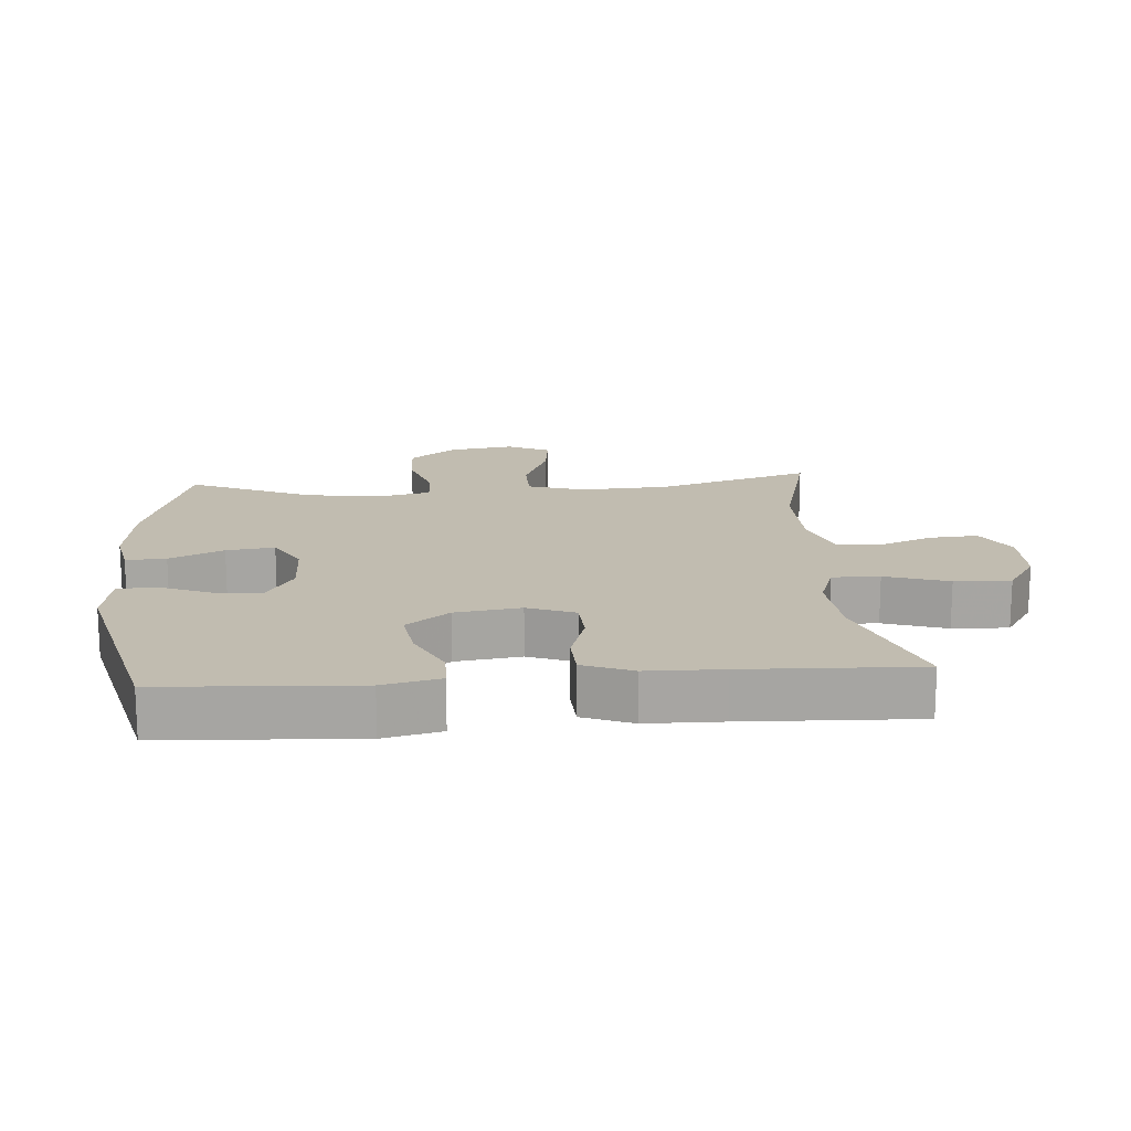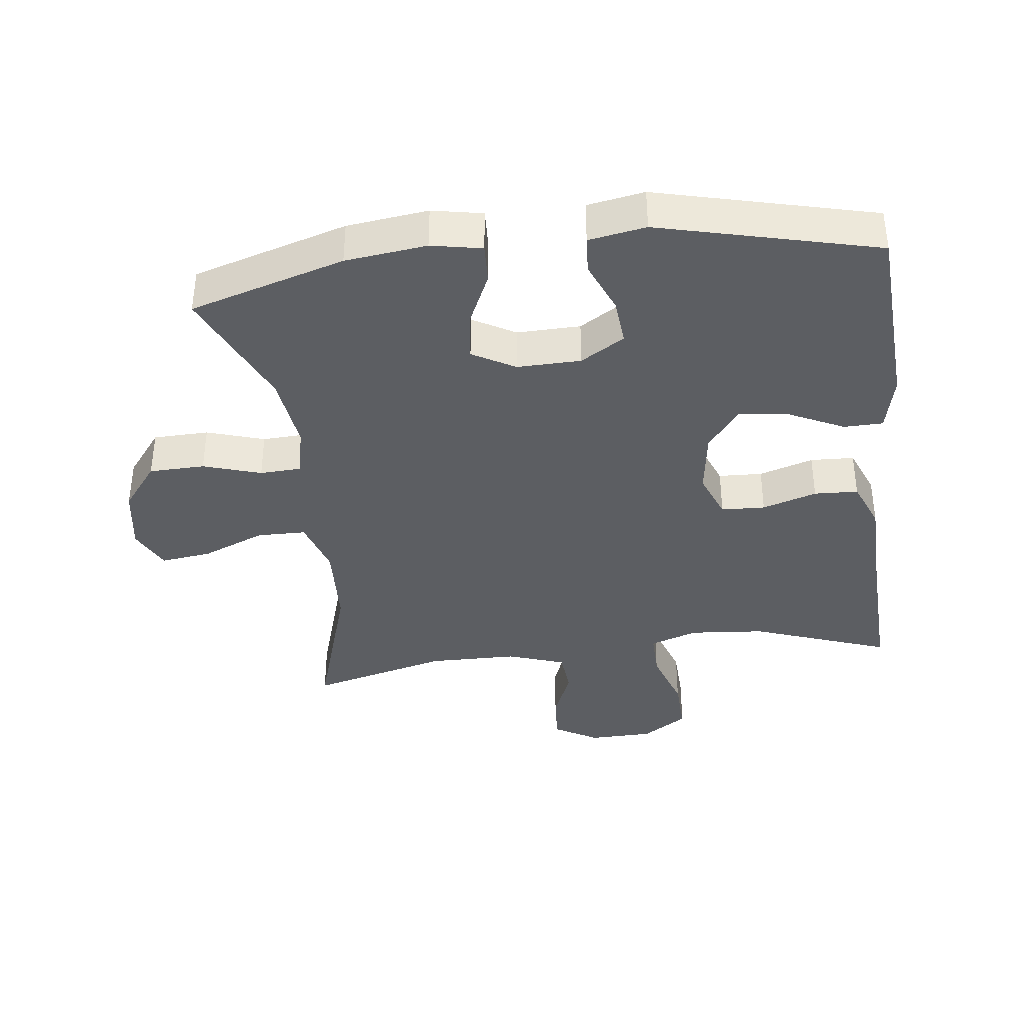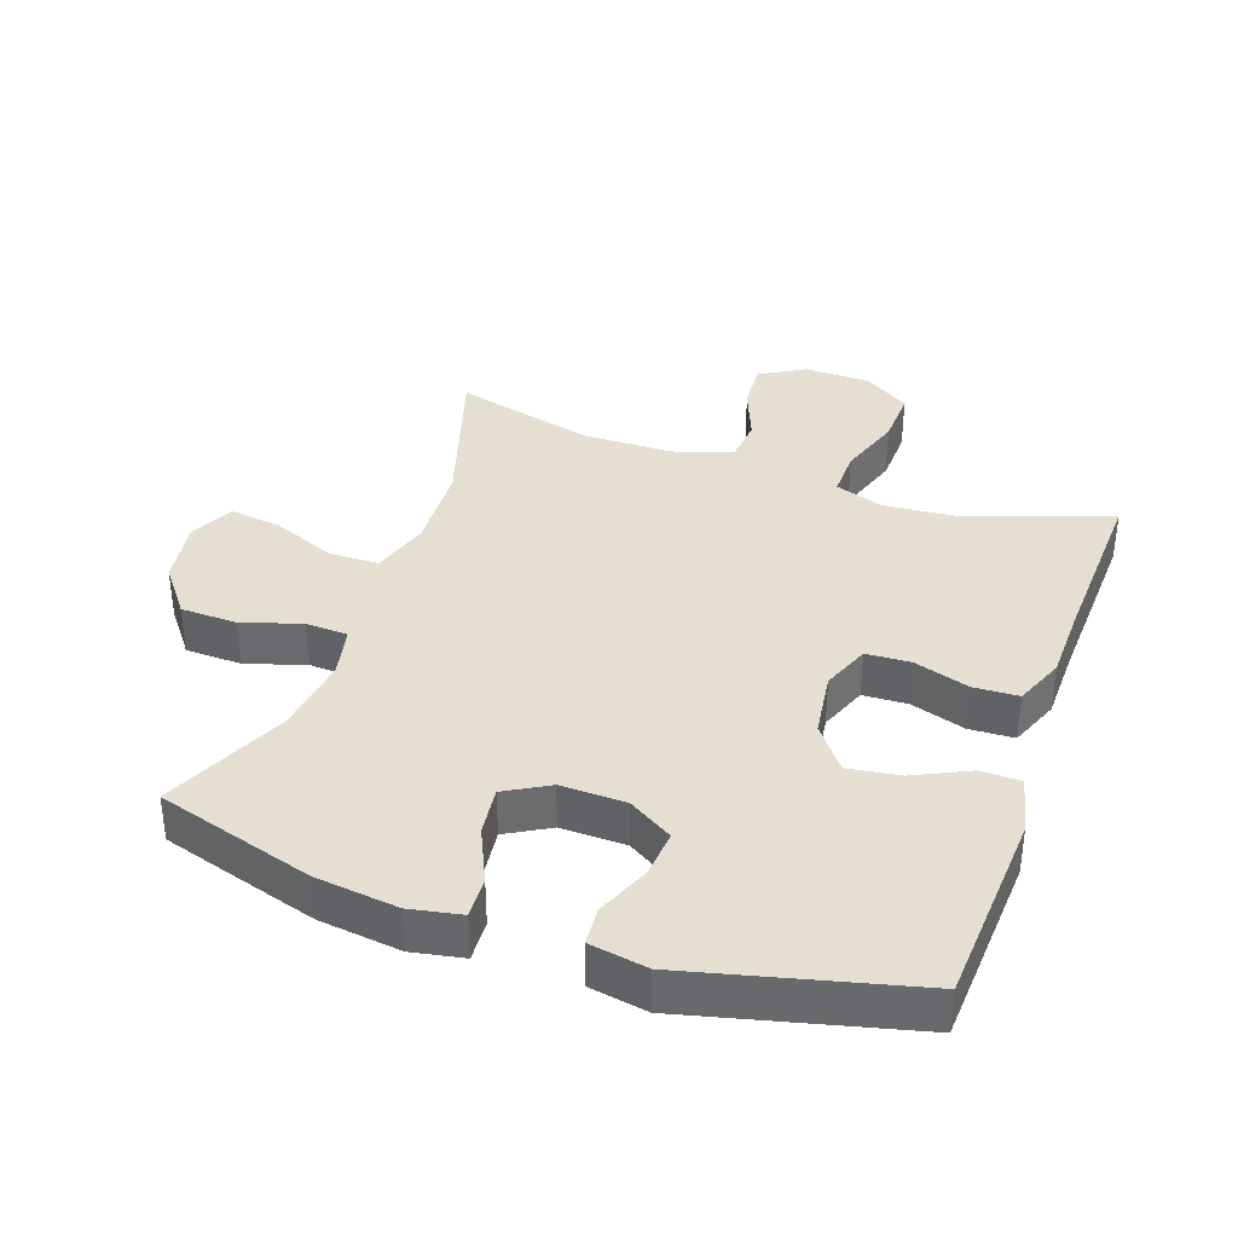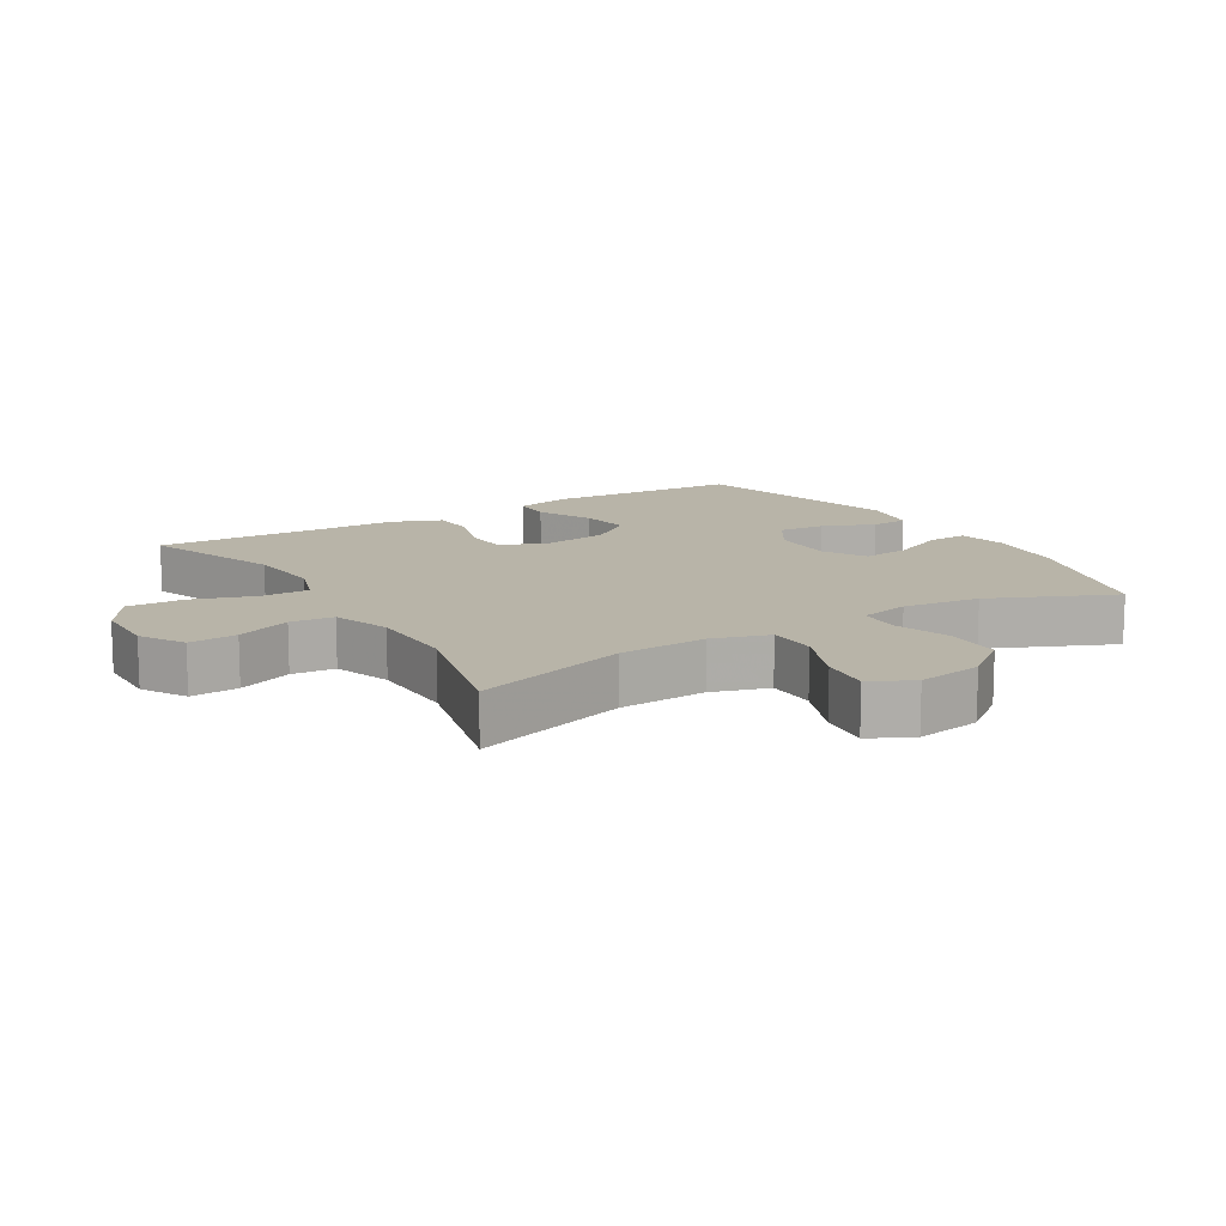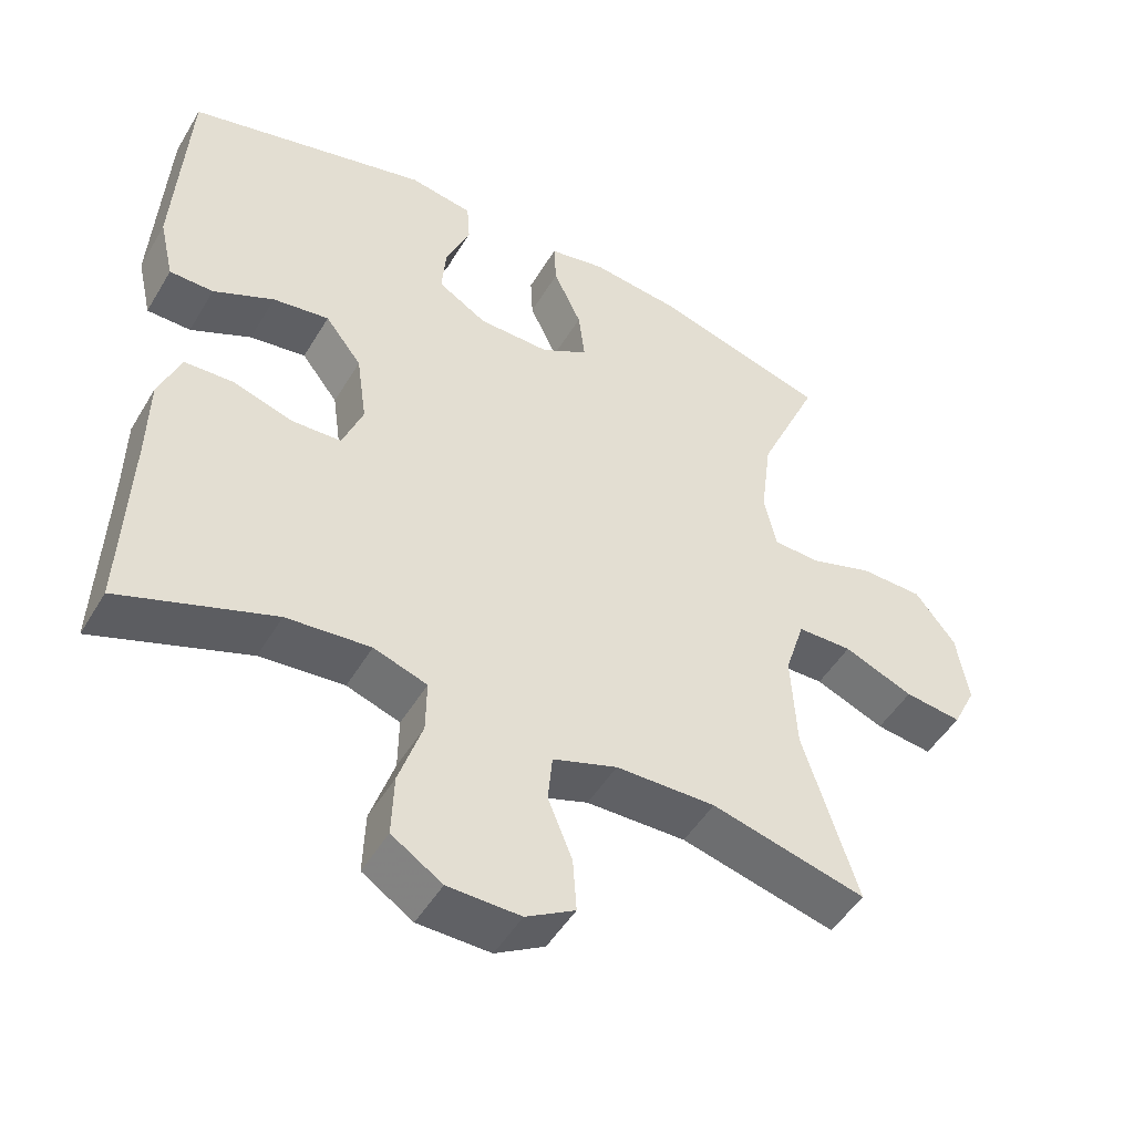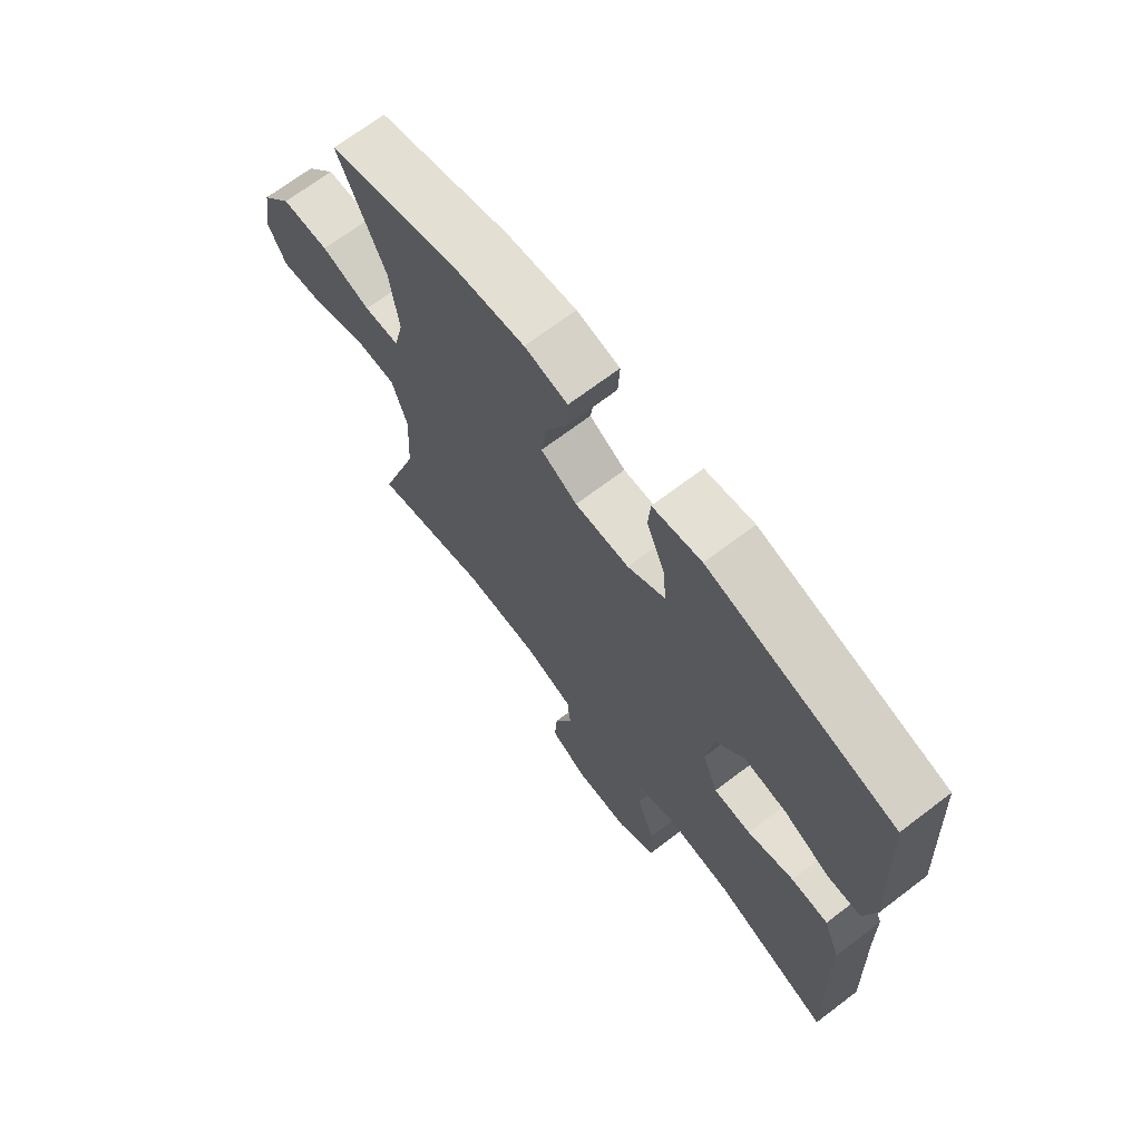
<metadata>
{"format":"obj","ext":"obj","renderer":"f3d","projection":"perspective","resolution":1024,"background":"white","views":[{"elev":16.4,"azim":85.6,"up":"+Y"},{"elev":-37.9,"azim":7.1,"up":"+Y"},{"elev":36.7,"azim":19.4,"up":"+Y"},{"elev":13.0,"azim":-121.3,"up":"+Y"},{"elev":-49.0,"azim":150.3,"up":"+Z"},{"elev":69.5,"azim":52.8,"up":"+Z"}]}
</metadata>
<code>
v 0.5 0.07 -0.5
v 0.29 0.07 -0.424
v 0.175 0.07 -0.414
v 0.102 0.07 -0.439
v 0.103 0.07 -0.511
v 0.135 0.07 -0.607
v 0.138 0.07 -0.692
v 0.069 0.07 -0.737
v -0.03 0.07 -0.739
v -0.097 0.07 -0.7
v -0.092 0.07 -0.627
v -0.059 0.07 -0.544
v -0.065 0.07 -0.478
v -0.153 0.07 -0.448
v -0.289 0.07 -0.446
v -0.5 0.07 -0.5
v -0.426 0.07 -0.264
v -0.419 0.07 -0.13
v -0.446 0.07 -0.044
v -0.521 0.07 -0.043
v -0.616 0.07 -0.082
v -0.694 0.07 -0.092
v -0.726 0.07 -0.027
v -0.71 0.07 0.072
v -0.655 0.07 0.143
v -0.57 0.07 0.145
v -0.482 0.07 0.117
v -0.419 0.07 0.12
v -0.402 0.07 0.196
v -0.417 0.07 0.313
v -0.5 0.07 0.5
v -0.264 0.07 0.57
v -0.14 0.07 0.585
v -0.063 0.07 0.57
v -0.066 0.07 0.509
v -0.104 0.07 0.427
v -0.113 0.07 0.354
v -0.048 0.07 0.317
v 0.049 0.07 0.319
v 0.116 0.07 0.36
v 0.11 0.07 0.431
v 0.077 0.07 0.511
v 0.081 0.07 0.568
v 0.168 0.07 0.583
v 0.5 0.07 0.5
v 0.517 0.07 0.205
v 0.497 0.07 0.118
v 0.437 0.07 0.117
v 0.354 0.07 0.157
v 0.277 0.07 0.168
v 0.227 0.07 0.103
v 0.213 0.07 0.004
v 0.241 0.07 -0.068
v 0.308 0.07 -0.071
v 0.391 0.07 -0.045
v 0.458 0.07 -0.048
v 0.488 0.07 -0.123
v 0.49 0.07 -0.238
v 0.5 0 -0.5
v 0.29 0 -0.424
v 0.175 0 -0.414
v 0.102 0 -0.439
v 0.103 0 -0.511
v 0.135 0 -0.607
v 0.138 0 -0.692
v 0.069 0 -0.737
v -0.03 0 -0.739
v -0.097 0 -0.7
v -0.092 0 -0.627
v -0.059 0 -0.544
v -0.065 0 -0.478
v -0.153 0 -0.448
v -0.289 0 -0.446
v -0.5 0 -0.5
v -0.426 0 -0.264
v -0.419 0 -0.13
v -0.446 0 -0.044
v -0.521 0 -0.043
v -0.616 0 -0.082
v -0.694 0 -0.092
v -0.726 0 -0.027
v -0.71 0 0.072
v -0.655 0 0.143
v -0.57 0 0.145
v -0.482 0 0.117
v -0.419 0 0.12
v -0.402 0 0.196
v -0.417 0 0.313
v -0.5 0 0.5
v -0.264 0 0.57
v -0.14 0 0.585
v -0.063 0 0.57
v -0.066 0 0.509
v -0.104 0 0.427
v -0.113 0 0.354
v -0.048 0 0.317
v 0.049 0 0.319
v 0.116 0 0.36
v 0.11 0 0.431
v 0.077 0 0.511
v 0.081 0 0.568
v 0.168 0 0.583
v 0.5 0 0.5
v 0.517 0 0.205
v 0.497 0 0.118
v 0.437 0 0.117
v 0.354 0 0.157
v 0.277 0 0.168
v 0.227 0 0.103
v 0.213 0 0.004
v 0.241 0 -0.068
v 0.308 0 -0.071
v 0.391 0 -0.045
v 0.458 0 -0.048
v 0.488 0 -0.123
v 0.49 0 -0.238
f 55 56 57 58
f 54 55 58 1
f 53 54 1 2
f 52 53 2 3
f 46 47 48 49
f 46 49 50
f 45 46 50
f 44 45 50 51
f 41 42 43 44
f 40 41 44 51
f 33 34 35 36
f 33 36 37
f 30 31 32 33
f 29 30 33 37
f 28 29 37 38
f 24 25 26 27
f 24 27 28
f 23 24 28
f 20 21 22 23
f 19 20 23 28
f 18 19 28 38
f 15 16 17
f 14 15 17 18
f 13 14 18 38
f 9 10 11 12
f 5 6 7 8
f 4 5 8 9
f 52 3 4
f 39 40 51 52
f 13 38 39 52
f 12 13 52
f 4 9 12 52
f 116 115 114 113
f 59 116 113 112
f 60 59 112 111
f 61 60 111 110
f 107 106 105 104
f 108 107 104
f 108 104 103
f 109 108 103 102
f 102 101 100 99
f 109 102 99 98
f 94 93 92 91
f 95 94 91
f 91 90 89 88
f 95 91 88 87
f 96 95 87 86
f 85 84 83 82
f 86 85 82
f 86 82 81
f 81 80 79 78
f 86 81 78 77
f 96 86 77 76
f 75 74 73
f 76 75 73 72
f 96 76 72 71
f 70 69 68 67
f 66 65 64 63
f 67 66 63 62
f 62 61 110
f 110 109 98 97
f 110 97 96 71
f 110 71 70
f 110 70 67 62
f 1 59 60 2
f 2 60 61 3
f 3 61 62 4
f 4 62 63 5
f 5 63 64 6
f 6 64 65 7
f 7 65 66 8
f 8 66 67 9
f 9 67 68 10
f 10 68 69 11
f 11 69 70 12
f 12 70 71 13
f 13 71 72 14
f 14 72 73 15
f 15 73 74 16
f 16 74 75 17
f 17 75 76 18
f 18 76 77 19
f 19 77 78 20
f 20 78 79 21
f 21 79 80 22
f 22 80 81 23
f 23 81 82 24
f 24 82 83 25
f 25 83 84 26
f 26 84 85 27
f 27 85 86 28
f 28 86 87 29
f 29 87 88 30
f 30 88 89 31
f 31 89 90 32
f 32 90 91 33
f 33 91 92 34
f 34 92 93 35
f 35 93 94 36
f 36 94 95 37
f 37 95 96 38
f 38 96 97 39
f 39 97 98 40
f 40 98 99 41
f 41 99 100 42
f 42 100 101 43
f 43 101 102 44
f 44 102 103 45
f 45 103 104 46
f 46 104 105 47
f 47 105 106 48
f 48 106 107 49
f 49 107 108 50
f 50 108 109 51
f 51 109 110 52
f 52 110 111 53
f 53 111 112 54
f 54 112 113 55
f 55 113 114 56
f 56 114 115 57
f 57 115 116 58
f 58 116 59 1

</code>
